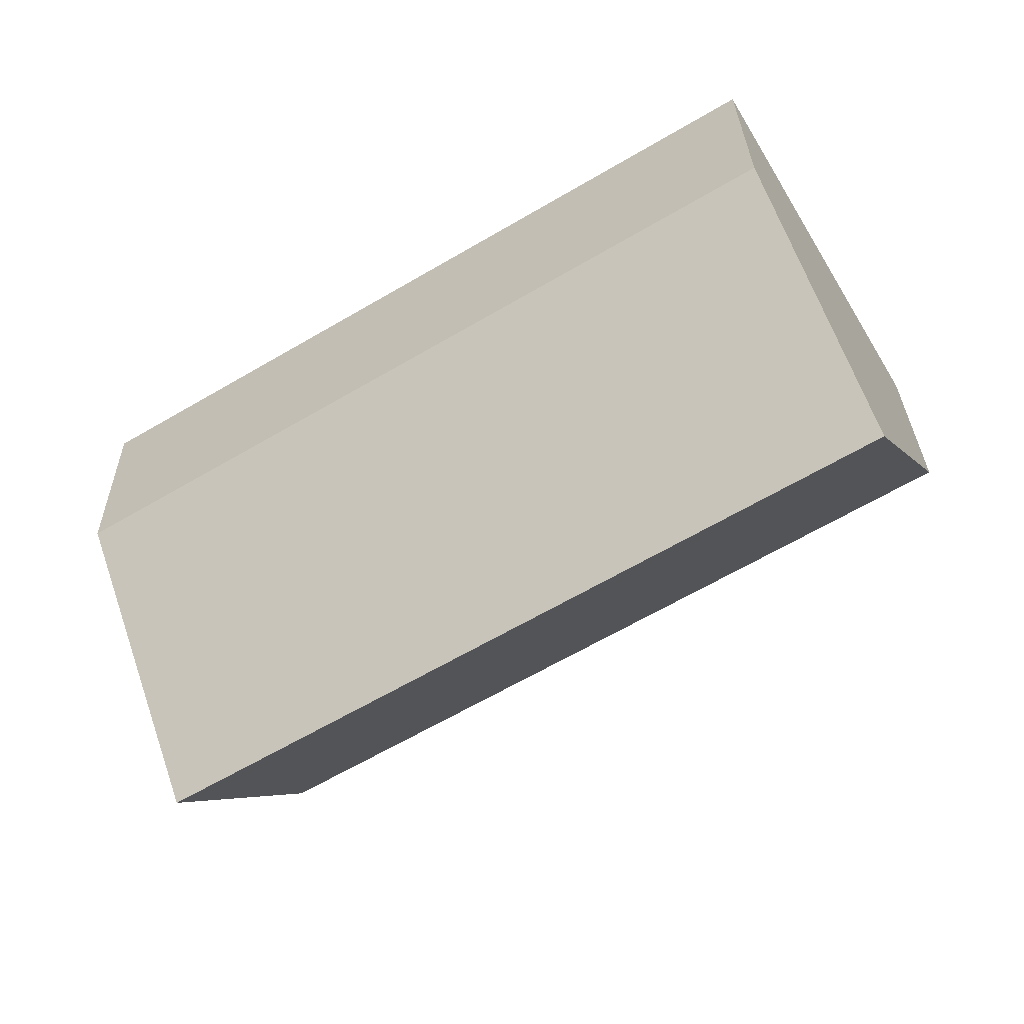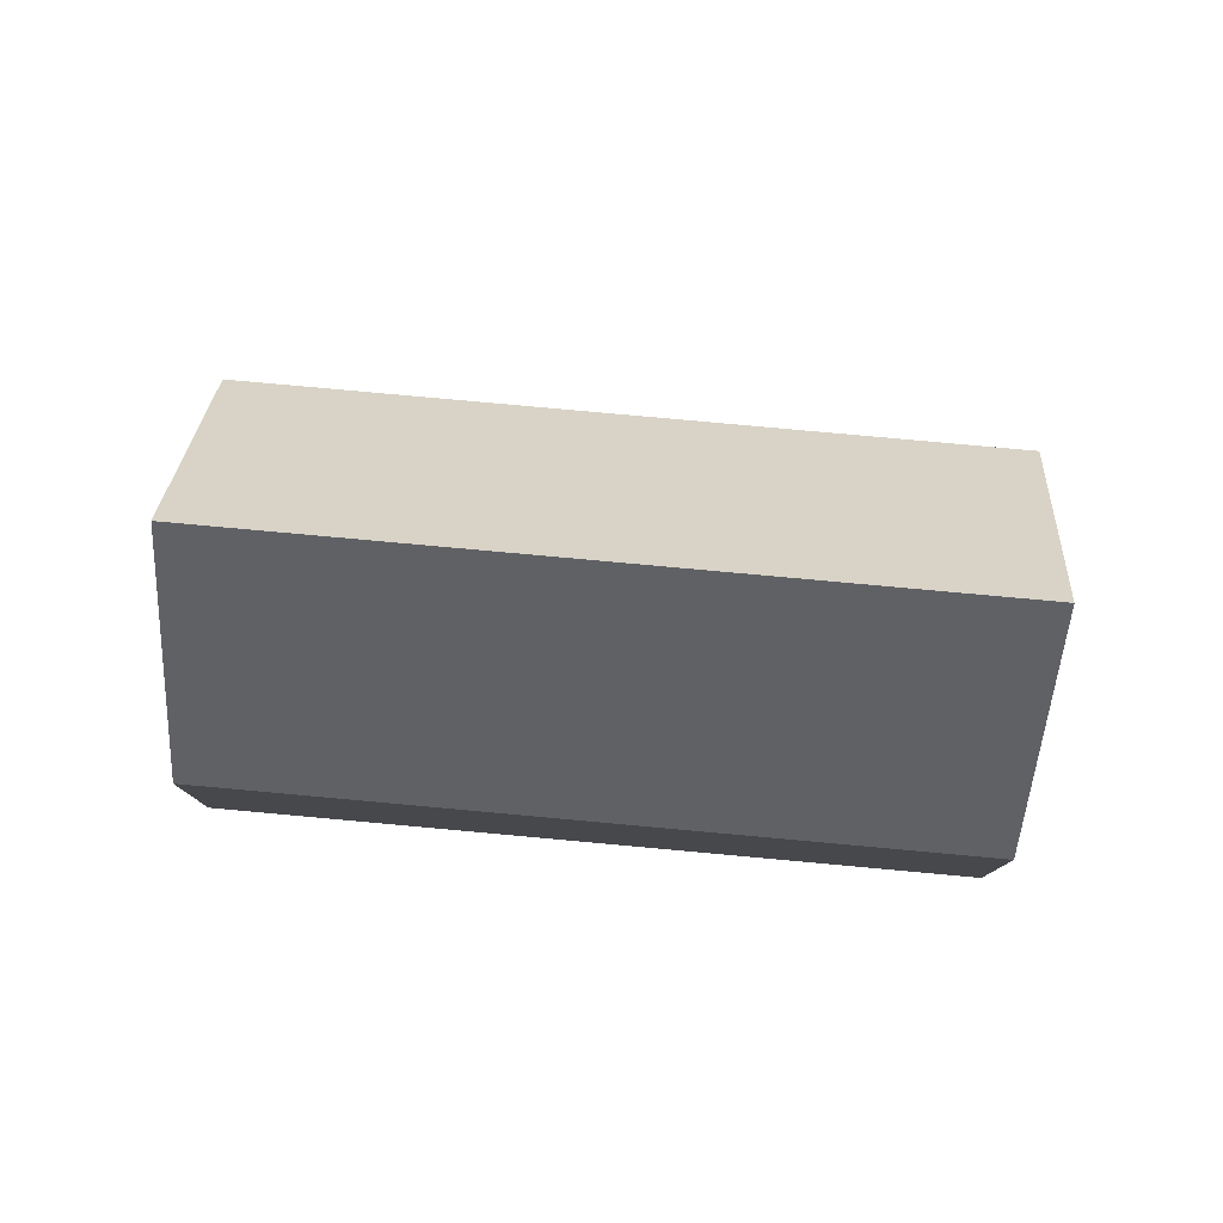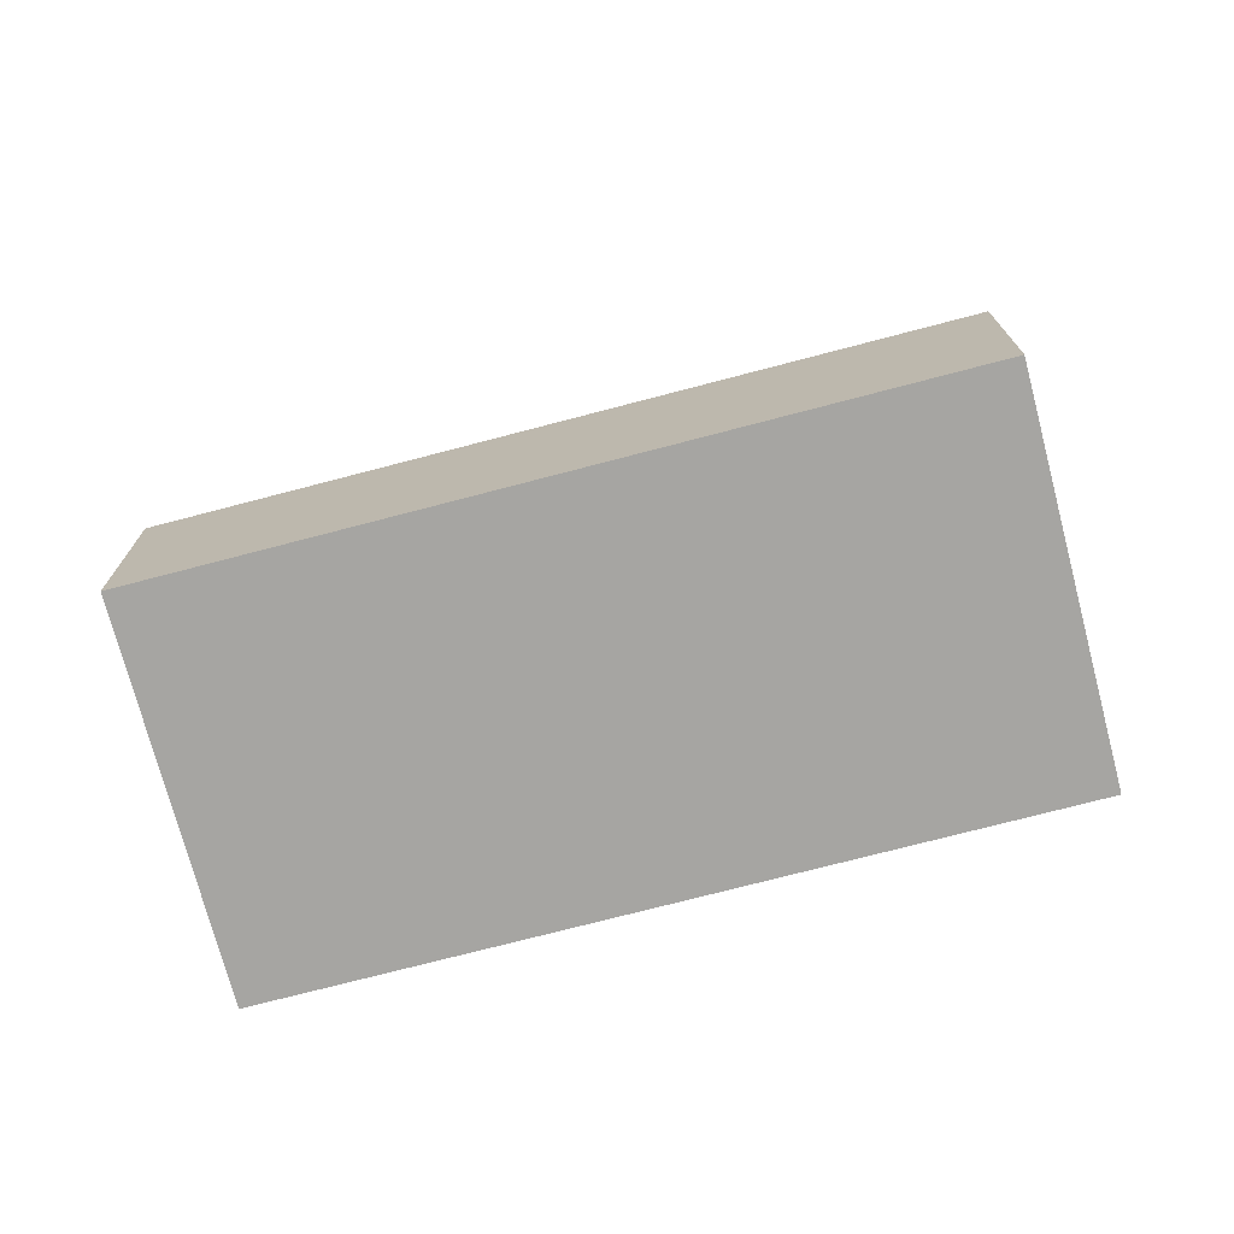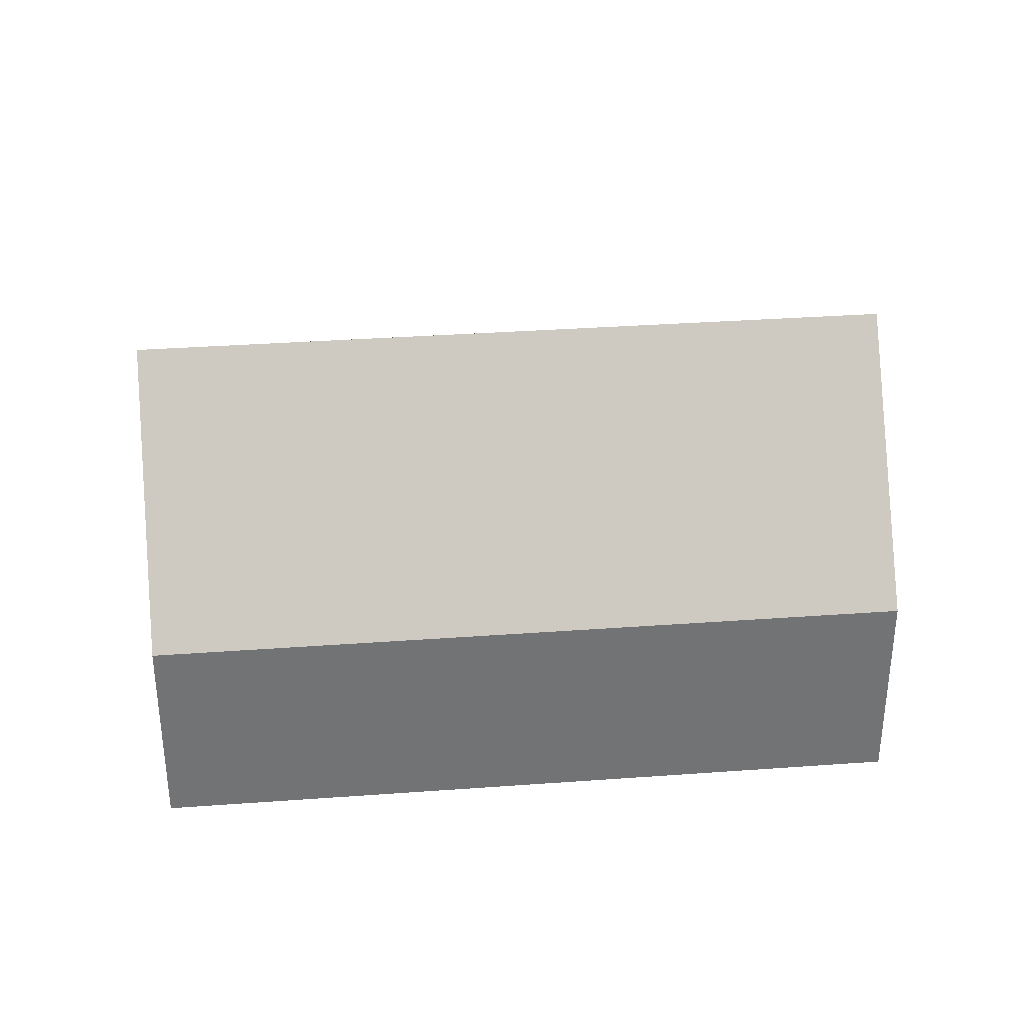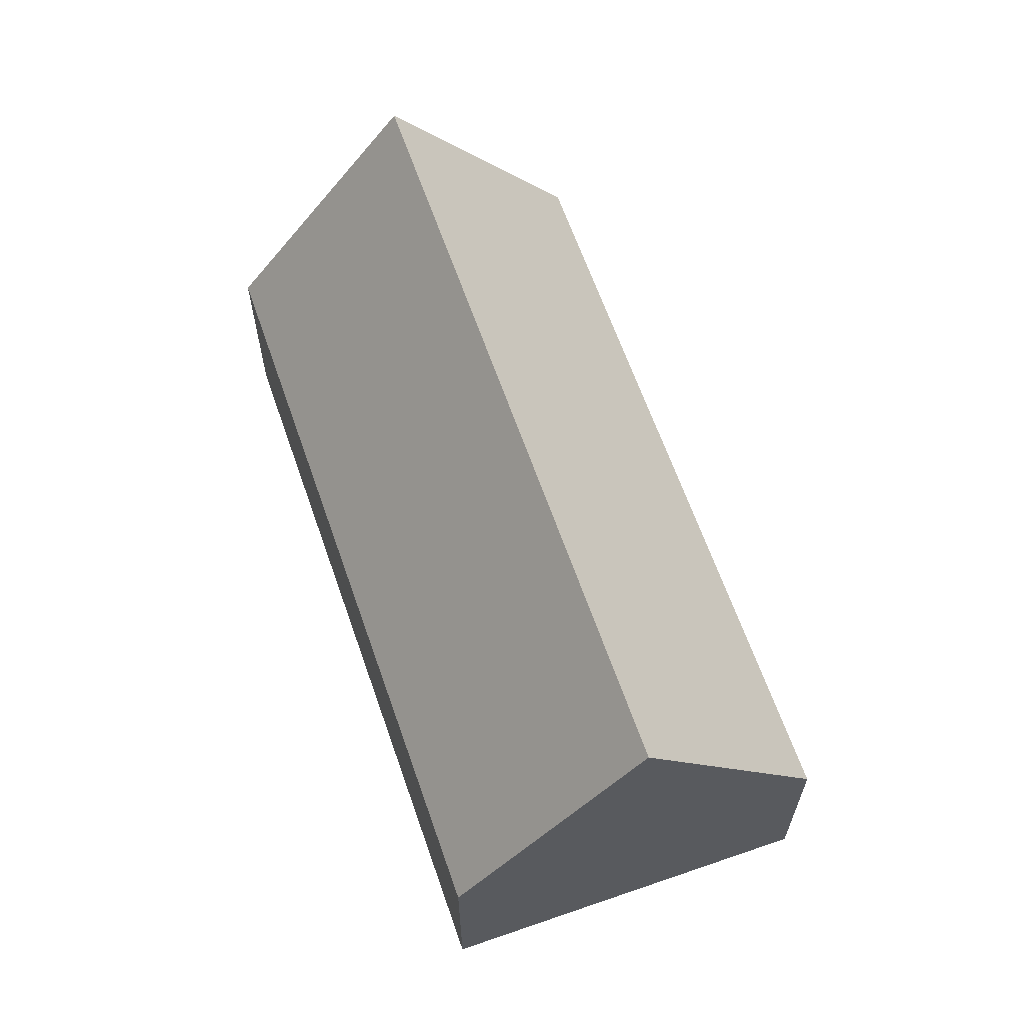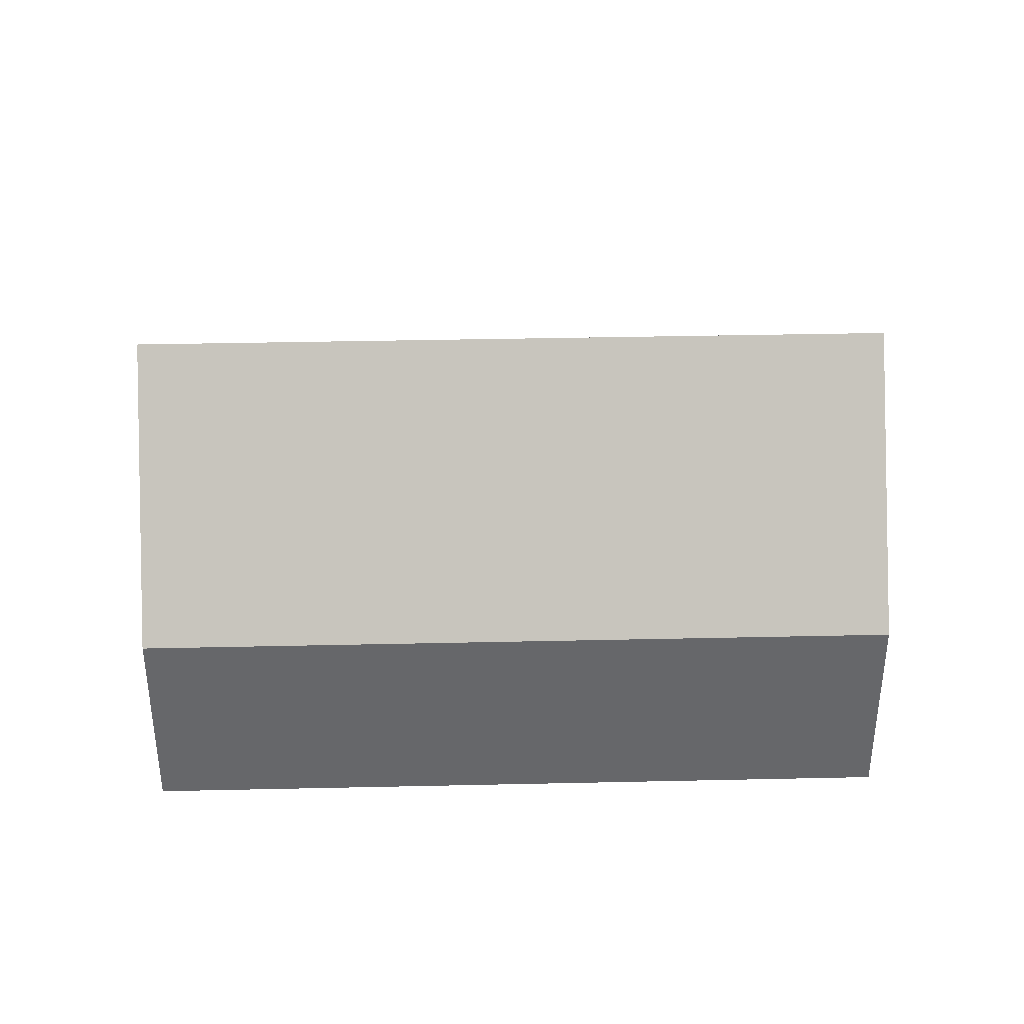
<metadata>
{"format":"obj","ext":"obj","renderer":"f3d","projection":"perspective","resolution":1024,"background":"white","views":[{"elev":28.4,"azim":179.1,"up":"+Z"},{"elev":79.5,"azim":-144.0,"up":"+Y"},{"elev":-73.7,"azim":45.5,"up":"+Y"},{"elev":34.5,"azim":-154.8,"up":"+Y"},{"elev":64.0,"azim":-78.4,"up":"+Y"},{"elev":38.0,"azim":-150.8,"up":"+Y"}]}
</metadata>
<code>
v  5.616 1.759 -3.349
v  0.835 3.851 1.4
v  6.451 3.851 -1.949
v  0 1.759 1.077e-16
v  7.286 1.759 -0.548
v  1.67 1.759 2.801
v  0 0 0
v  0.835 -8.573e-17 1.4
v  1.67 -1.715e-16 2.801
v  7.286 3.356e-17 -0.548
v  6.451 1.193e-16 -1.949
v  5.616 2.051e-16 -3.349
g defaultobject
f 1 2 3
f 2 1 4
f 2 5 3
f 5 2 6
f 4 6 2
f 6 4 7
f 6 7 8
f 6 8 9
f 9 5 6
f 5 9 10
f 5 1 3
f 1 5 10
f 1 10 11
f 1 11 12
f 12 4 1
f 4 12 7
f 8 10 9
f 10 8 7
f 10 7 12
f 10 12 11

</code>
